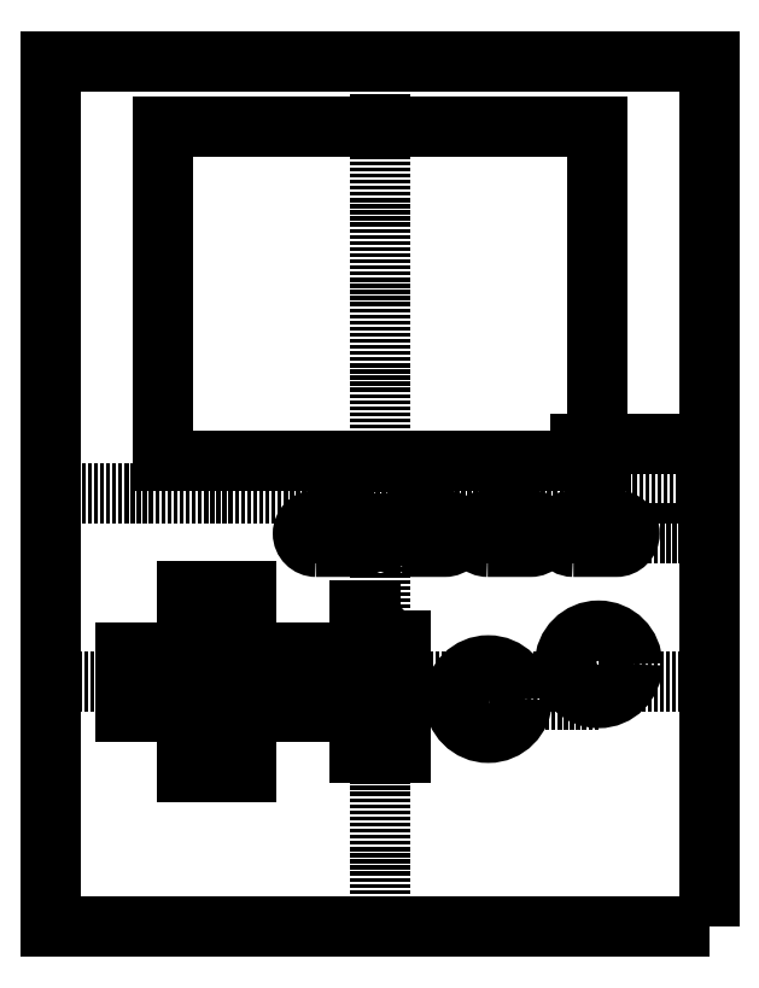
<metadata>
{"format":"dxf","ext":"dxf","renderer":"ezdxf+matplotlib","layout":"modelspace","background":"white","min_lineweight":24,"dpi":150}
</metadata>
<code>
0
SECTION
2
ENTITIES
0
POINT
8
0
10
-3.159e-13
20
-23
30
0
0
LINE
8
0
10
-23.63
20
-19.37
30
0
11
-23.63
21
-11.87
31
0
0
LINE
8
0
10
-23.63
20
-11.87
30
0
11
-16.38
21
-11.87
31
0
0
LINE
8
0
10
-16.38
20
-11.87
30
0
11
-16.38
21
-19.37
31
0
0
LINE
8
0
10
-16.38
20
-19.37
30
0
11
-8.875
21
-19.37
31
0
0
LINE
8
0
10
-8.875
20
-19.37
30
0
11
-8.875
21
-26.62
31
0
0
LINE
8
0
10
-8.875
20
-26.62
30
0
11
-16.38
21
-26.62
31
0
0
LINE
8
0
10
-23.63
20
-19.37
30
0
11
-16.38
21
-26.62
31
0
0
LINE
8
0
10
-23.63
20
-19.37
30
0
11
-31.13
21
-19.37
31
0
0
LINE
8
0
10
-31.13
20
-19.37
30
0
11
-31.12
21
-26.62
31
0
0
LINE
8
0
10
-31.12
20
-26.62
30
0
11
-23.62
21
-26.62
31
0
0
LINE
8
0
10
-23.62
20
-26.62
30
0
11
-23.62
21
-34.12
31
0
0
LINE
8
0
10
-23.62
20
-34.12
30
0
11
-16.37
21
-34.12
31
0
0
LINE
8
0
10
-16.37
20
-34.12
30
0
11
-16.38
21
-26.62
31
0
0
LINE
8
0
10
-3.159e-13
20
-23
30
0
11
-20
21
-23
31
0
0
LINE
8
0
10
-20
20
-23
30
0
11
-40.3
21
-23
31
0
0
CIRCLE
8
0
10
-3.144e-13
20
-18
30
0
40
1.05
210
0
220
0
230
1
0
CIRCLE
8
0
10
-3.159e-13
20
-23
30
0
40
1.05
210
0
220
0
230
1
0
CIRCLE
8
0
10
-3.148e-13
20
-28
30
0
40
1.05
210
0
220
0
230
1
0
LINE
8
0
10
-3.144e-13
20
-18
30
0
11
-3.159e-13
21
-23
31
0
0
LINE
8
0
10
-3.159e-13
20
-23
30
0
11
-3.148e-13
21
-28
31
0
0
LWPOLYLINE
8
0
90
4
70
1
43
0
10
2.5
20
-14.25
10
-2.5
20
-14.25
10
-2.5
20
-31.75
10
2.5
20
-31.75
0
LINE
8
0
10
2.5
20
-14.25
30
0
11
-2.5
21
-31.75
31
0
0
LINE
8
0
10
-2.5
20
-14.25
30
0
11
2.5
21
-31.75
31
0
0
LINE
8
0
10
-3.159e-13
20
-23
30
0
11
0
21
-53
31
0
0
LINE
8
0
10
-3.159e-13
20
-23
30
0
11
-2.044e-13
21
5
31
0
0
LWPOLYLINE
8
0
90
4
70
1
43
0
10
-7.825
20
-6.47
10
-2.575
20
-6.47
42
1
10
-2.575
20
-3.22
10
-7.825
20
-3.22
42
1
0
LINE
8
0
10
-9.45
20
-4.845
30
0
11
-0.95
21
-4.845
31
0
0
LINE
8
0
10
-0.95
20
-4.845
30
0
11
1.05
21
-4.845
31
0
0
LWPOLYLINE
8
0
90
4
70
1
43
0
10
2.675
20
-6.47
10
7.925
20
-6.47
42
1
10
7.925
20
-3.22
10
2.675
20
-3.22
42
1
0
LINE
8
0
10
1.05
20
-4.845
30
0
11
9.55
21
-4.845
31
0
0
LWPOLYLINE
8
0
90
4
70
1
43
0
10
13.18
20
-6.47
10
18.43
20
-6.47
42
1
10
18.43
20
-3.22
10
13.18
20
-3.22
42
1
0
LINE
8
0
10
11.55
20
-4.845
30
0
11
20.05
21
-4.845
31
0
0
LINE
8
0
10
9.55
20
-4.845
30
0
11
11.55
21
-4.845
31
0
0
LWPOLYLINE
8
0
90
4
70
1
43
0
10
23.68
20
-6.47
10
28.93
20
-6.47
42
1
10
28.93
20
-3.22
10
23.68
20
-3.22
42
1
0
LINE
8
0
10
22.05
20
-4.845
30
0
11
30.55
21
-4.845
31
0
0
LINE
8
0
10
22.05
20
-4.845
30
0
11
20.05
21
-4.845
31
0
0
LINE
8
0
10
30.55
20
-4.845
30
0
11
40.3
21
-4.845
31
0
0
LINE
8
0
10
40.3
20
-4.845
30
0
11
40.3
21
6.155
31
0
0
CIRCLE
8
0
10
13.25
20
-25.13
30
0
40
4.125
210
0
220
0
230
1
0
CIRCLE
8
0
10
26.75
20
-20.87
30
0
40
4.125
210
0
220
0
230
1
0
LINE
8
0
10
26.75
20
-20.87
30
0
11
26.75
21
-25.13
31
0
0
LINE
8
0
10
26.75
20
-25.13
30
0
11
13.25
21
-25.13
31
0
0
LINE
8
0
10
13.25
20
-25.13
30
0
11
26.75
21
-20.87
31
0
0
LINE
8
0
10
20
20
-23
30
0
11
-3.114e-13
21
-23
31
0
0
LINE
8
0
10
20
20
-23
30
0
11
40.3
21
-23
31
0
0
LWPOLYLINE
8
0
90
4
70
1
43
0
10
40.3
20
-53
10
40.3
20
53
10
-40.3
20
53
10
-40.3
20
-53
0
LINE
8
0
10
24.48
20
6.155
30
0
11
40.3
21
6.155
31
0
0
LINE
8
0
10
-2.044e-13
20
5
30
0
11
0
21
53
31
0
0
LWPOLYLINE
8
0
90
4
70
1
43
0
10
-26.53
20
4.109
10
-26.53
20
44.92
10
26.53
20
44.92
10
26.53
20
4.109
0
LINE
8
0
10
-40.3
20
0
30
0
11
40.3
21
0
31
0
0
LWPOLYLINE
8
0
90
4
70
1
43
0
10
26.53
20
4.109
10
-26.53
20
4.109
10
-26.53
20
44.92
10
26.53
20
44.92
0
LWPOLYLINE
8
0
90
4
70
1
43
0
10
40.3
20
-53
10
40.3
20
53
10
-40.3
20
53
10
-40.3
20
-53
0
ENDSEC
0
EOF

</code>
